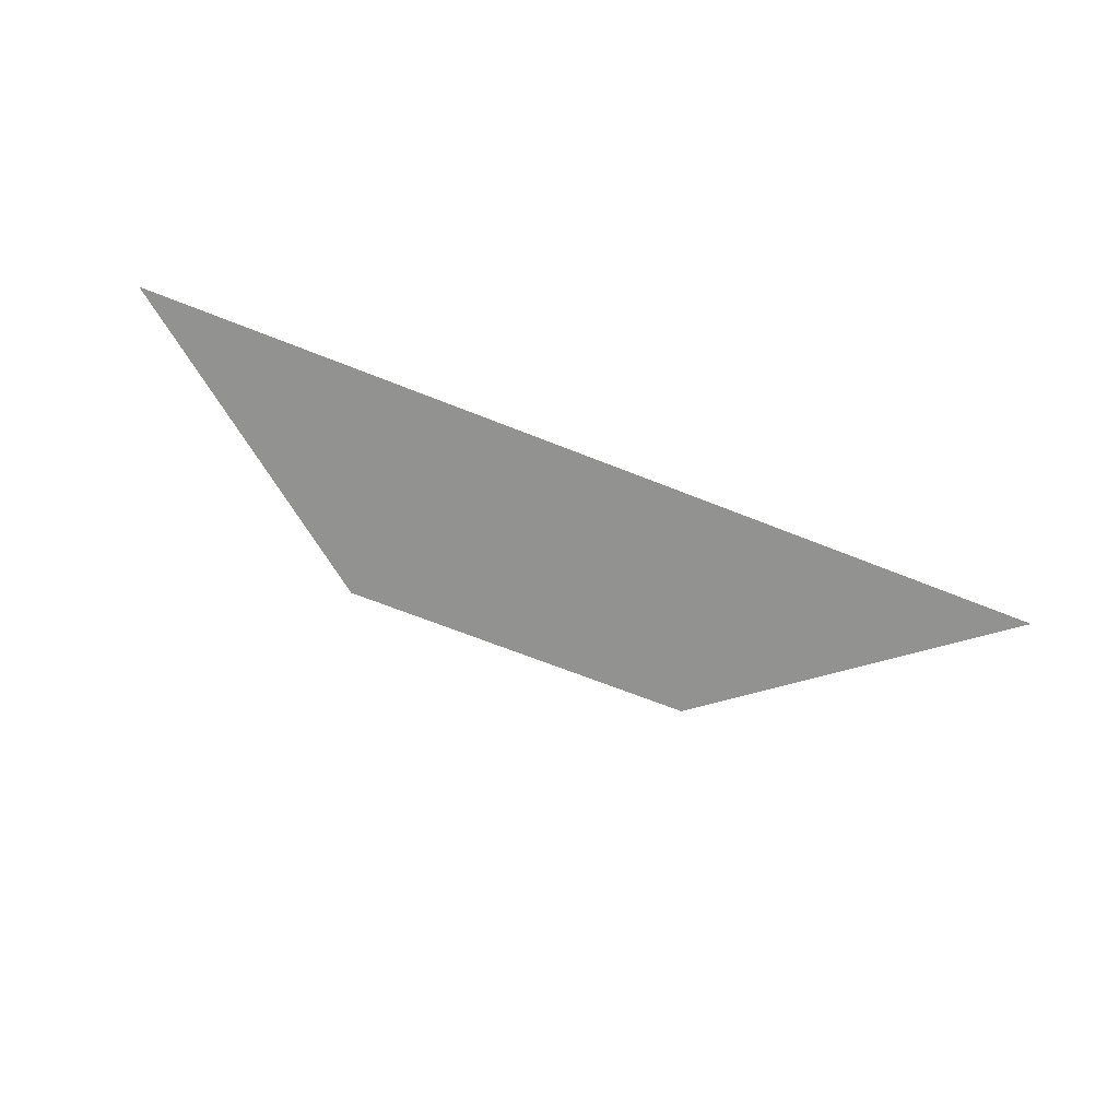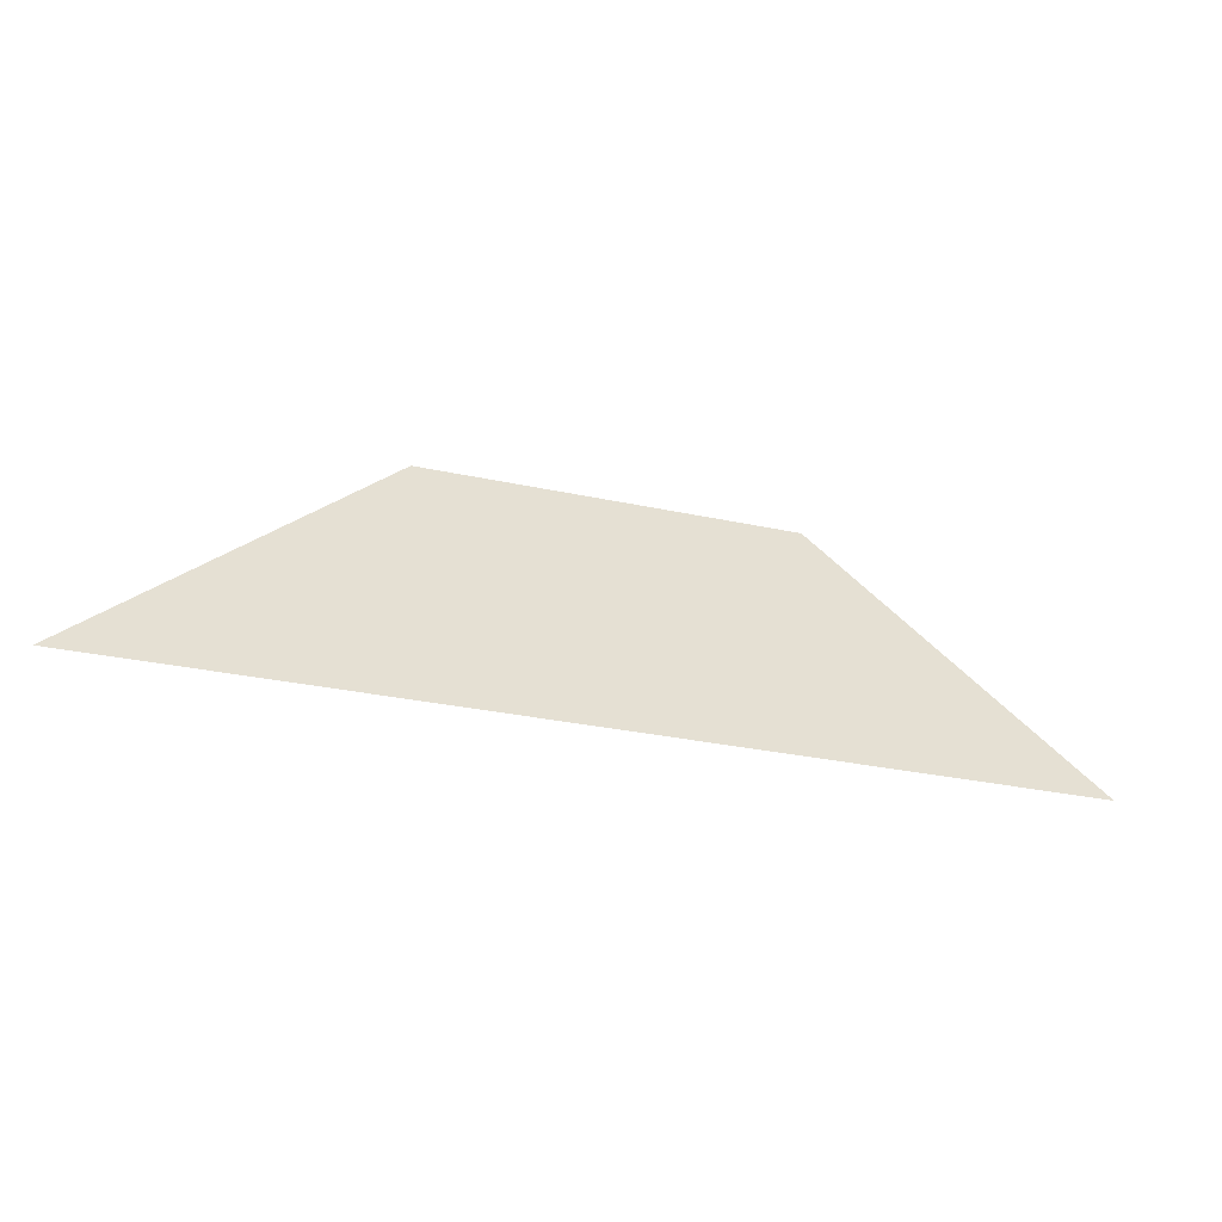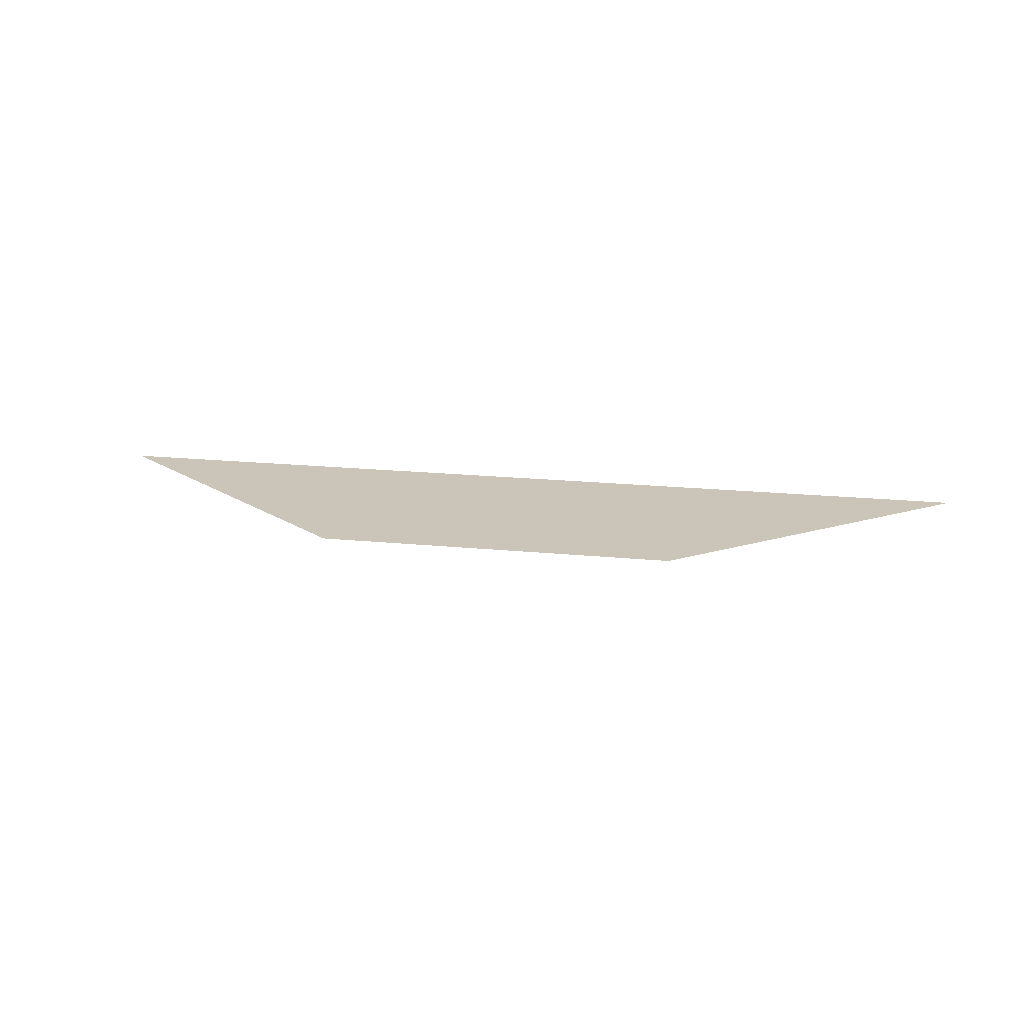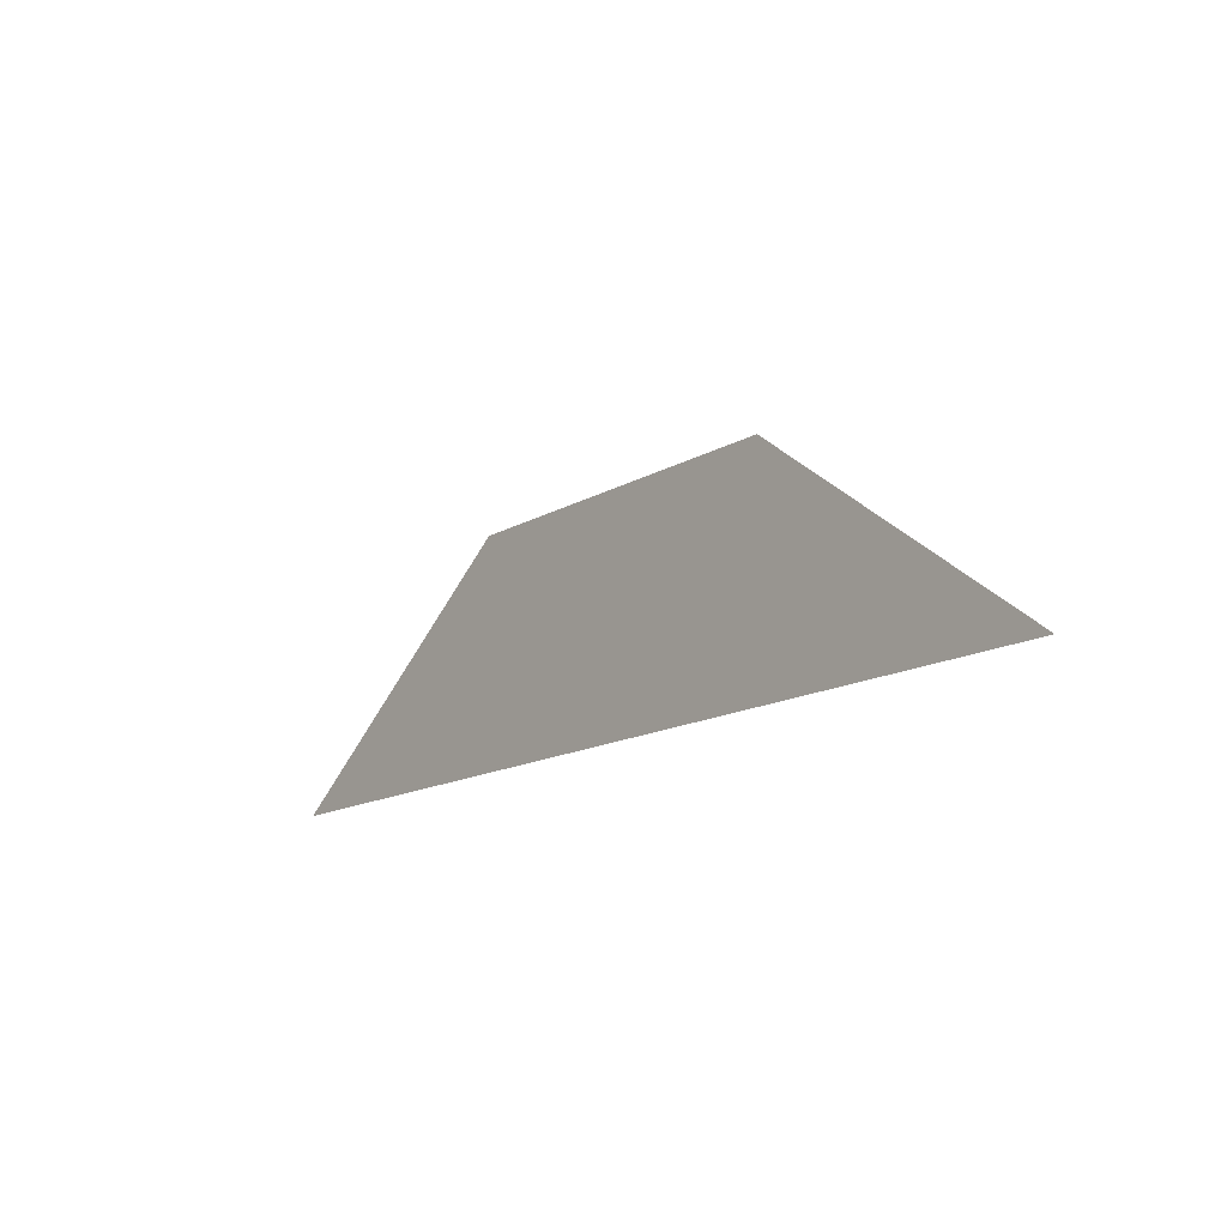
<metadata>
{"format":"obj","ext":"obj","renderer":"f3d","projection":"perspective","resolution":1024,"background":"white","views":[{"elev":-66.3,"azim":-21.9,"up":"+Z"},{"elev":-29.5,"azim":-17.9,"up":"+Y"},{"elev":20.5,"azim":-170.0,"up":"+Z"},{"elev":-15.1,"azim":-129.7,"up":"+Y"}]}
</metadata>
<code>
g Bone_Top
v 0.1025 -0.1655 0.1034
v 0.2664 -0.2926 0.1034
v -0.2664 -0.2926 0.1034
v -0.1025 -0.1655 0.1034
g Bone_Top_0
f 3 2 1
f 3 1 4

</code>
